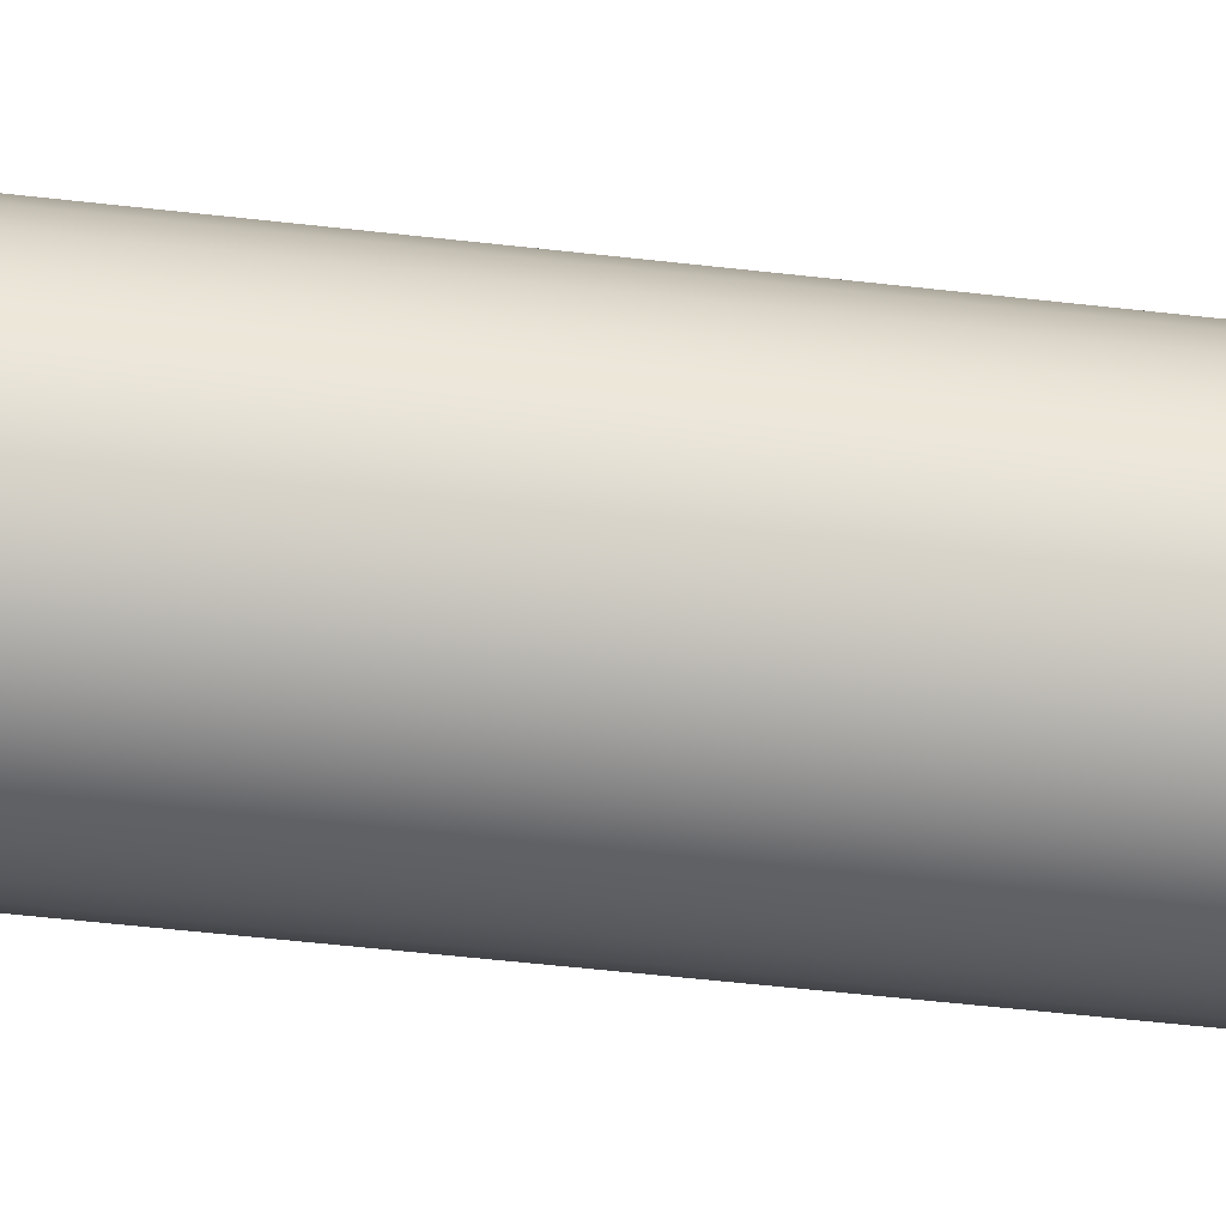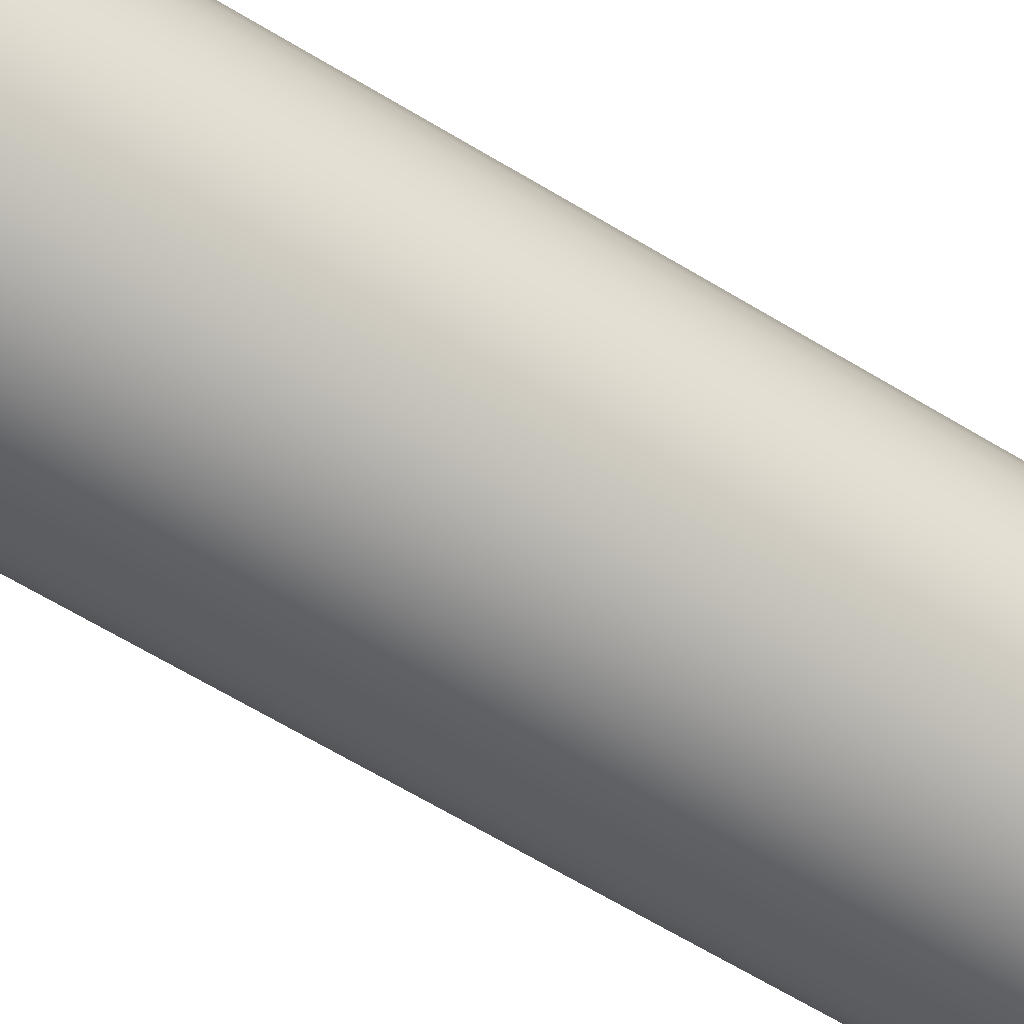
<metadata>
{"format":"obj","ext":"obj","renderer":"f3d","projection":"perspective","resolution":1024,"background":"white","views":[{"elev":-50.3,"azim":-97.3,"up":"+Z"},{"elev":-60.9,"azim":57.7,"up":"+Z"}]}
</metadata>
<code>
v -0.3 0.1 3.674e-17
v -0.2952 0.1 -0.05357
v -0.2809 0.1 -0.1054
v -0.2575 0.1 -0.1539
v -0.2259 0.1 -0.1974
v -0.187 0.1 -0.2345
v -0.1422 0.1 -0.2642
v -0.09271 0.1 -0.2853
v -0.04027 0.1 -0.2973
v 0.01346 0.1 -0.2997
v 0.06676 0.1 -0.2925
v 0.1179 0.1 -0.2759
v 0.1653 0.1 -0.2504
v 0.2073 0.1 -0.2168
v 0.2427 0.1 -0.1763
v 0.2703 0.1 -0.1302
v 0.2892 0.1 -0.07981
v 0.2988 0.1 -0.02689
v 0.2988 0.1 0.02689
v 0.2892 0.1 0.07981
v 0.2703 0.1 0.1302
v 0.2427 0.1 0.1763
v 0.2073 0.1 0.2168
v 0.1653 0.1 0.2504
v 0.1179 0.1 0.2759
v 0.06676 0.1 0.2925
v 0.01346 0.1 0.2997
v -0.04027 0.1 0.2973
v -0.09271 0.1 0.2853
v -0.1422 0.1 0.2642
v -0.187 0.1 0.2345
v -0.2259 0.1 0.1974
v -0.2575 0.1 0.1539
v -0.2809 0.1 0.1054
v -0.2952 0.1 0.05357
v -0.3 0 3.674e-17
v -0.2952 0 0.05357
v -0.2809 0 0.1054
v -0.2575 0 0.1539
v -0.2259 0 0.1974
v -0.187 0 0.2345
v -0.1422 0 0.2642
v -0.09271 0 0.2853
v -0.04027 0 0.2973
v 0.01346 0 0.2997
v 0.06676 0 0.2925
v 0.1179 0 0.2759
v 0.1653 0 0.2504
v 0.2073 0 0.2168
v 0.2427 0 0.1763
v 0.2703 0 0.1302
v 0.2892 0 0.07981
v 0.2988 0 0.02689
v 0.2988 0 -0.02689
v 0.2892 0 -0.07981
v 0.2703 0 -0.1302
v 0.2427 0 -0.1763
v 0.2073 0 -0.2168
v 0.1653 0 -0.2504
v 0.1179 0 -0.2759
v 0.06676 0 -0.2925
v 0.01346 0 -0.2997
v -0.04027 0 -0.2973
v -0.09271 0 -0.2853
v -0.1422 0 -0.2642
v -0.187 0 -0.2345
v -0.2259 0 -0.1974
v -0.2575 0 -0.1539
v -0.2809 0 -0.1054
v -0.2952 0 -0.05357
v -0.3 0 3.674e-17
v -0.3 0.1 3.674e-17
v 0.2 0.4 -2.449e-17
v 0.1953 0.4 0.04299
v 0.1815 0.4 0.08398
v 0.1592 0.4 0.121
v 0.1295 0.4 0.1524
v 0.09368 0.4 0.1767
v 0.05351 0.4 0.1927
v 0.01083 0.4 0.1997
v -0.03236 0.4 0.1974
v -0.07403 0.4 0.1858
v -0.1122 0.4 0.1655
v -0.1452 0.4 0.1375
v -0.1714 0.4 0.1031
v -0.1895 0.4 0.06386
v -0.1988 0.4 0.02162
v -0.1988 0.4 -0.02162
v -0.1895 0.4 -0.06386
v -0.1714 0.4 -0.1031
v -0.1452 0.4 -0.1375
v -0.1122 0.4 -0.1655
v -0.07403 0.4 -0.1858
v -0.03236 0.4 -0.1974
v 0.01083 0.4 -0.1997
v 0.05351 0.4 -0.1927
v 0.09368 0.4 -0.1767
v 0.1295 0.4 -0.1524
v 0.1592 0.4 -0.121
v 0.1815 0.4 -0.08398
v 0.1953 0.4 -0.04299
v 0.2 0.1 -2.449e-17
v 0.1953 0.1 -0.04299
v 0.1815 0.1 -0.08398
v 0.1592 0.1 -0.121
v 0.1295 0.1 -0.1524
v 0.09368 0.1 -0.1767
v 0.05351 0.1 -0.1927
v 0.01083 0.1 -0.1997
v -0.03236 0.1 -0.1974
v -0.07403 0.1 -0.1858
v -0.1122 0.1 -0.1655
v -0.1452 0.1 -0.1375
v -0.1714 0.1 -0.1031
v -0.1895 0.1 -0.06386
v -0.1988 0.1 -0.02162
v -0.1988 0.1 0.02162
v -0.1895 0.1 0.06386
v -0.1714 0.1 0.1031
v -0.1452 0.1 0.1375
v -0.1122 0.1 0.1655
v -0.07403 0.1 0.1858
v -0.03236 0.1 0.1974
v 0.01083 0.1 0.1997
v 0.05351 0.1 0.1927
v 0.09368 0.1 0.1767
v 0.1295 0.1 0.1524
v 0.1592 0.1 0.121
v 0.1815 0.1 0.08398
v 0.1953 0.1 0.04299
v 0.2 0.1 -2.449e-17
v 0.2 0.4 -2.449e-17
v 0.25 0.4 -3.062e-17
v 0.2452 0.4 0.04877
v 0.231 0.4 0.09567
v 0.2079 0.4 0.1389
v 0.1768 0.4 0.1768
v 0.1389 0.4 0.2079
v 0.09567 0.4 0.231
v 0.04877 0.4 0.2452
v -1.531e-17 0.4 0.25
v -0.04877 0.4 0.2452
v -0.09567 0.4 0.231
v -0.1389 0.4 0.2079
v -0.1768 0.4 0.1768
v -0.2079 0.4 0.1389
v -0.231 0.4 0.09567
v -0.2452 0.4 0.04877
v -0.25 0.4 0
v -0.2452 0.4 -0.04877
v -0.231 0.4 -0.09567
v -0.2079 0.4 -0.1389
v -0.1768 0.4 -0.1768
v -0.1389 0.4 -0.2079
v -0.09567 0.4 -0.231
v -0.04877 0.4 -0.2452
v -1.531e-17 0.4 -0.25
v 0.04877 0.4 -0.2452
v 0.09567 0.4 -0.231
v 0.1389 0.4 -0.2079
v 0.1768 0.4 -0.1768
v 0.2079 0.4 -0.1389
v 0.231 0.4 -0.09567
v 0.2452 0.4 -0.04877
v 0.2 0.4 -2.449e-17
v 0.1953 0.4 -0.04299
v 0.1815 0.4 -0.08398
v 0.1592 0.4 -0.121
v 0.1295 0.4 -0.1524
v 0.09368 0.4 -0.1767
v 0.05351 0.4 -0.1927
v 0.01083 0.4 -0.1997
v -0.03236 0.4 -0.1974
v -0.07403 0.4 -0.1858
v -0.1122 0.4 -0.1655
v -0.1452 0.4 -0.1375
v -0.1714 0.4 -0.1031
v -0.1895 0.4 -0.06386
v -0.1988 0.4 -0.02162
v -0.1988 0.4 0.02162
v -0.1895 0.4 0.06386
v -0.1714 0.4 0.1031
v -0.1452 0.4 0.1375
v -0.1122 0.4 0.1655
v -0.07403 0.4 0.1858
v -0.03236 0.4 0.1974
v 0.01083 0.4 0.1997
v 0.05351 0.4 0.1927
v 0.09368 0.4 0.1767
v 0.1295 0.4 0.1524
v 0.1592 0.4 0.121
v 0.1815 0.4 0.08398
v 0.1953 0.4 0.04299
v 0.15 2.38 -1.837e-17
v 0.1453 2.38 -0.0373
v 0.1314 2.38 -0.07226
v 0.1093 2.38 -0.1027
v 0.08037 2.38 -0.1266
v 0.04635 2.38 -0.1427
v 0.009419 2.38 -0.1497
v -0.02811 2.38 -0.1473
v -0.06387 2.38 -0.1357
v -0.09561 2.38 -0.1156
v -0.1214 2.38 -0.08817
v -0.1395 2.38 -0.05522
v -0.1488 2.38 -0.0188
v -0.1488 2.38 0.0188
v -0.1395 2.38 0.05522
v -0.1214 2.38 0.08817
v -0.09561 2.38 0.1156
v -0.06387 2.38 0.1357
v -0.02811 2.38 0.1473
v 0.009419 2.38 0.1497
v 0.04635 2.38 0.1427
v 0.08037 2.38 0.1266
v 0.1093 2.38 0.1027
v 0.1314 2.38 0.07226
v 0.1453 2.38 0.0373
v 0.2 0.1 -2.449e-17
v 0.1953 0.1 0.04299
v 0.1815 0.1 0.08398
v 0.1592 0.1 0.121
v 0.1295 0.1 0.1524
v 0.09368 0.1 0.1767
v 0.05351 0.1 0.1927
v 0.01083 0.1 0.1997
v -0.03236 0.1 0.1974
v -0.07403 0.1 0.1858
v -0.1122 0.1 0.1655
v -0.1452 0.1 0.1375
v -0.1714 0.1 0.1031
v -0.1895 0.1 0.06386
v -0.1988 0.1 0.02162
v -0.1988 0.1 -0.02162
v -0.1895 0.1 -0.06386
v -0.1714 0.1 -0.1031
v -0.1452 0.1 -0.1375
v -0.1122 0.1 -0.1655
v -0.07403 0.1 -0.1858
v -0.03236 0.1 -0.1974
v 0.01083 0.1 -0.1997
v 0.05351 0.1 -0.1927
v 0.09368 0.1 -0.1767
v 0.1295 0.1 -0.1524
v 0.1592 0.1 -0.121
v 0.1815 0.1 -0.08398
v 0.1953 0.1 -0.04299
v -0.3 0.1 3.674e-17
v -0.2952 0.1 0.05357
v -0.2809 0.1 0.1054
v -0.2575 0.1 0.1539
v -0.2259 0.1 0.1974
v -0.187 0.1 0.2345
v -0.1422 0.1 0.2642
v -0.09271 0.1 0.2853
v -0.04027 0.1 0.2973
v 0.01346 0.1 0.2997
v 0.06676 0.1 0.2925
v 0.1179 0.1 0.2759
v 0.1653 0.1 0.2504
v 0.2073 0.1 0.2168
v 0.2427 0.1 0.1763
v 0.2703 0.1 0.1302
v 0.2892 0.1 0.07981
v 0.2988 0.1 0.02689
v 0.2988 0.1 -0.02689
v 0.2892 0.1 -0.07981
v 0.2703 0.1 -0.1302
v 0.2427 0.1 -0.1763
v 0.2073 0.1 -0.2168
v 0.1653 0.1 -0.2504
v 0.1179 0.1 -0.2759
v 0.06676 0.1 -0.2925
v 0.01346 0.1 -0.2997
v -0.04027 0.1 -0.2973
v -0.09271 0.1 -0.2853
v -0.1422 0.1 -0.2642
v -0.187 0.1 -0.2345
v -0.2259 0.1 -0.1974
v -0.2575 0.1 -0.1539
v -0.2809 0.1 -0.1054
v -0.2952 0.1 -0.05357
v -0.3 0 3.674e-17
v -0.2952 0 -0.05357
v -0.2809 0 -0.1054
v -0.2575 0 -0.1539
v -0.2259 0 -0.1974
v -0.187 0 -0.2345
v -0.1422 0 -0.2642
v -0.09271 0 -0.2853
v -0.04027 0 -0.2973
v 0.01346 0 -0.2997
v 0.06676 0 -0.2925
v 0.1179 0 -0.2759
v 0.1653 0 -0.2504
v 0.2073 0 -0.2168
v 0.2427 0 -0.1763
v 0.2703 0 -0.1302
v 0.2892 0 -0.07981
v 0.2988 0 -0.02689
v 0.2988 0 0.02689
v 0.2892 0 0.07981
v 0.2703 0 0.1302
v 0.2427 0 0.1763
v 0.2073 0 0.2168
v 0.1653 0 0.2504
v 0.1179 0 0.2759
v 0.06676 0 0.2925
v 0.01346 0 0.2997
v -0.04027 0 0.2973
v -0.09271 0 0.2853
v -0.1422 0 0.2642
v -0.187 0 0.2345
v -0.2259 0 0.1974
v -0.2575 0 0.1539
v -0.2809 0 0.1054
v -0.2952 0 0.05357
v 0.15 2.18 -1.837e-17
v 0.1453 2.18 0.0373
v 0.1314 2.18 0.07226
v 0.1093 2.18 0.1027
v 0.08037 2.18 0.1266
v 0.04635 2.18 0.1427
v 0.009419 2.18 0.1497
v -0.02811 2.18 0.1473
v -0.06387 2.18 0.1357
v -0.09561 2.18 0.1156
v -0.1214 2.18 0.08817
v -0.1395 2.18 0.05522
v -0.1488 2.18 0.0188
v -0.1488 2.18 -0.0188
v -0.1395 2.18 -0.05522
v -0.1214 2.18 -0.08817
v -0.09561 2.18 -0.1156
v -0.06387 2.18 -0.1357
v -0.02811 2.18 -0.1473
v 0.009419 2.18 -0.1497
v 0.04635 2.18 -0.1427
v 0.08037 2.18 -0.1266
v 0.1093 2.18 -0.1027
v 0.1314 2.18 -0.07226
v 0.1453 2.18 -0.0373
v 0.25 2.18 -3.062e-17
v 0.2452 2.18 -0.04877
v 0.231 2.18 -0.09567
v 0.2079 2.18 -0.1389
v 0.1768 2.18 -0.1768
v 0.1389 2.18 -0.2079
v 0.09567 2.18 -0.231
v 0.04877 2.18 -0.2452
v -1.531e-17 2.18 -0.25
v -0.04877 2.18 -0.2452
v -0.09567 2.18 -0.231
v -0.1389 2.18 -0.2079
v -0.1768 2.18 -0.1768
v -0.2079 2.18 -0.1389
v -0.231 2.18 -0.09567
v -0.2452 2.18 -0.04877
v -0.25 2.18 0
v -0.2452 2.18 0.04877
v -0.231 2.18 0.09567
v -0.2079 2.18 0.1389
v -0.1768 2.18 0.1768
v -0.1389 2.18 0.2079
v -0.09567 2.18 0.231
v -0.04877 2.18 0.2452
v -1.531e-17 2.18 0.25
v 0.04877 2.18 0.2452
v 0.09567 2.18 0.231
v 0.1389 2.18 0.2079
v 0.1768 2.18 0.1768
v 0.2079 2.18 0.1389
v 0.231 2.18 0.09567
v 0.2452 2.18 0.04877
v 0.15 2.38 -1.837e-17
v 0.1453 2.38 0.0373
v 0.1314 2.38 0.07226
v 0.1093 2.38 0.1027
v 0.08037 2.38 0.1266
v 0.04635 2.38 0.1427
v 0.009419 2.38 0.1497
v -0.02811 2.38 0.1473
v -0.06387 2.38 0.1357
v -0.09561 2.38 0.1156
v -0.1214 2.38 0.08817
v -0.1395 2.38 0.05522
v -0.1488 2.38 0.0188
v -0.1488 2.38 -0.0188
v -0.1395 2.38 -0.05522
v -0.1214 2.38 -0.08817
v -0.09561 2.38 -0.1156
v -0.06387 2.38 -0.1357
v -0.02811 2.38 -0.1473
v 0.009419 2.38 -0.1497
v 0.04635 2.38 -0.1427
v 0.08037 2.38 -0.1266
v 0.1093 2.38 -0.1027
v 0.1314 2.38 -0.07226
v 0.1453 2.38 -0.0373
v 0.15 2.18 -1.837e-17
v 0.1453 2.18 -0.0373
v 0.1314 2.18 -0.07226
v 0.1093 2.18 -0.1027
v 0.08037 2.18 -0.1266
v 0.04635 2.18 -0.1427
v 0.009419 2.18 -0.1497
v -0.02811 2.18 -0.1473
v -0.06387 2.18 -0.1357
v -0.09561 2.18 -0.1156
v -0.1214 2.18 -0.08817
v -0.1395 2.18 -0.05522
v -0.1488 2.18 -0.0188
v -0.1488 2.18 0.0188
v -0.1395 2.18 0.05522
v -0.1214 2.18 0.08817
v -0.09561 2.18 0.1156
v -0.06387 2.18 0.1357
v -0.02811 2.18 0.1473
v 0.009419 2.18 0.1497
v 0.04635 2.18 0.1427
v 0.08037 2.18 0.1266
v 0.1093 2.18 0.1027
v 0.1314 2.18 0.07226
v 0.1453 2.18 0.0373
v 0.15 2.18 -1.837e-17
v 0.15 2.38 -1.837e-17
v 0.25 2.18 -3.062e-17
v 0.2452 2.18 0.04877
v 0.231 2.18 0.09567
v 0.2079 2.18 0.1389
v 0.1768 2.18 0.1768
v 0.1389 2.18 0.2079
v 0.09567 2.18 0.231
v 0.04877 2.18 0.2452
v -1.531e-17 2.18 0.25
v -0.04877 2.18 0.2452
v -0.09567 2.18 0.231
v -0.1389 2.18 0.2079
v -0.1768 2.18 0.1768
v -0.2079 2.18 0.1389
v -0.231 2.18 0.09567
v -0.2452 2.18 0.04877
v -0.25 2.18 0
v -0.2452 2.18 -0.04877
v -0.231 2.18 -0.09567
v -0.2079 2.18 -0.1389
v -0.1768 2.18 -0.1768
v -0.1389 2.18 -0.2079
v -0.09567 2.18 -0.231
v -0.04877 2.18 -0.2452
v -1.531e-17 2.18 -0.25
v 0.04877 2.18 -0.2452
v 0.09567 2.18 -0.231
v 0.1389 2.18 -0.2079
v 0.1768 2.18 -0.1768
v 0.2079 2.18 -0.1389
v 0.231 2.18 -0.09567
v 0.2452 2.18 -0.04877
v 0.25 0.4 -3.062e-17
v 0.2452 0.4 -0.04877
v 0.231 0.4 -0.09567
v 0.2079 0.4 -0.1389
v 0.1768 0.4 -0.1768
v 0.1389 0.4 -0.2079
v 0.09567 0.4 -0.231
v 0.04877 0.4 -0.2452
v -1.531e-17 0.4 -0.25
v -0.04877 0.4 -0.2452
v -0.09567 0.4 -0.231
v -0.1389 0.4 -0.2079
v -0.1768 0.4 -0.1768
v -0.2079 0.4 -0.1389
v -0.231 0.4 -0.09567
v -0.2452 0.4 -0.04877
v -0.25 0.4 0
v -0.2452 0.4 0.04877
v -0.231 0.4 0.09567
v -0.2079 0.4 0.1389
v -0.1768 0.4 0.1768
v -0.1389 0.4 0.2079
v -0.09567 0.4 0.231
v -0.04877 0.4 0.2452
v -1.531e-17 0.4 0.25
v 0.04877 0.4 0.2452
v 0.09567 0.4 0.231
v 0.1389 0.4 0.2079
v 0.1768 0.4 0.1768
v 0.2079 0.4 0.1389
v 0.231 0.4 0.09567
v 0.2452 0.4 0.04877
v 0.25 0.4 -3.062e-17
v 0.25 2.18 -3.062e-17
f 2 70 1
f 1 70 71
f 72 36 35
f 35 36 37
f 35 37 34
f 34 37 38
f 34 38 33
f 33 38 39
f 33 39 32
f 32 39 40
f 32 40 31
f 31 40 41
f 31 41 30
f 30 41 42
f 30 42 29
f 29 42 43
f 29 43 28
f 28 43 44
f 28 44 27
f 27 44 45
f 27 45 26
f 26 45 46
f 26 46 25
f 25 46 47
f 25 47 24
f 24 47 48
f 24 48 23
f 23 48 49
f 23 49 22
f 22 49 50
f 22 50 21
f 21 50 51
f 21 51 20
f 20 51 52
f 20 52 19
f 19 52 53
f 19 53 18
f 18 53 54
f 18 54 17
f 17 54 55
f 17 55 16
f 16 55 56
f 16 56 15
f 15 56 57
f 15 57 14
f 14 57 58
f 14 58 13
f 13 58 59
f 13 59 12
f 12 59 60
f 12 60 11
f 11 60 61
f 11 61 10
f 10 61 62
f 10 62 9
f 9 62 63
f 9 63 8
f 8 63 64
f 8 64 7
f 7 64 65
f 7 65 6
f 6 65 66
f 6 66 5
f 5 66 67
f 5 67 4
f 4 67 68
f 4 68 3
f 3 68 69
f 3 69 2
f 2 69 70
f 74 130 73
f 73 130 131
f 132 102 101
f 101 102 103
f 101 103 100
f 100 103 104
f 100 104 99
f 99 104 105
f 99 105 98
f 98 105 106
f 98 106 97
f 97 106 107
f 97 107 96
f 96 107 108
f 96 108 95
f 95 108 109
f 95 109 94
f 94 109 110
f 94 110 93
f 93 110 111
f 93 111 92
f 92 111 112
f 92 112 91
f 91 112 113
f 91 113 90
f 90 113 114
f 90 114 89
f 89 114 115
f 89 115 88
f 88 115 116
f 88 116 87
f 87 116 117
f 87 117 86
f 86 117 118
f 86 118 85
f 85 118 119
f 85 119 84
f 84 119 120
f 84 120 83
f 83 120 121
f 83 121 82
f 82 121 122
f 82 122 81
f 81 122 123
f 81 123 80
f 80 123 124
f 80 124 79
f 79 124 125
f 79 125 78
f 78 125 126
f 78 126 77
f 77 126 127
f 77 127 76
f 76 127 128
f 76 128 75
f 75 128 129
f 75 129 74
f 74 129 130
f 164 133 165
f 165 133 134
f 165 134 193
f 193 134 135
f 193 135 192
f 192 135 136
f 192 136 191
f 191 136 137
f 191 137 190
f 190 137 138
f 190 138 189
f 189 138 139
f 189 139 188
f 188 139 140
f 188 140 187
f 187 140 141
f 187 141 186
f 186 141 142
f 186 142 185
f 185 142 143
f 185 143 184
f 184 143 144
f 184 144 145
f 184 145 183
f 183 145 146
f 183 146 182
f 182 146 147
f 182 147 181
f 181 147 148
f 181 148 180
f 180 148 149
f 180 149 179
f 179 149 150
f 179 150 178
f 178 150 151
f 178 151 177
f 177 151 152
f 177 152 176
f 176 152 153
f 176 153 175
f 175 153 154
f 175 154 155
f 175 155 174
f 174 155 156
f 174 156 173
f 173 156 157
f 173 157 172
f 172 157 158
f 172 158 171
f 171 158 159
f 171 159 170
f 170 159 160
f 170 160 169
f 169 160 161
f 169 161 168
f 168 161 162
f 168 162 167
f 167 162 163
f 167 163 166
f 166 163 164
f 166 164 165
f 195 206 194
f 194 206 207
f 194 207 218
f 218 207 208
f 218 208 217
f 217 208 209
f 217 209 216
f 216 209 210
f 216 210 215
f 215 210 211
f 215 211 214
f 214 211 212
f 214 212 213
f 206 195 205
f 205 195 196
f 205 196 204
f 204 196 197
f 204 197 203
f 203 197 198
f 203 198 202
f 202 198 199
f 202 199 201
f 201 199 200
f 220 265 219
f 219 265 266
f 219 266 247
f 247 266 267
f 247 267 246
f 246 267 268
f 246 268 269
f 265 220 264
f 264 220 221
f 264 221 263
f 263 221 262
f 262 221 222
f 262 222 261
f 261 222 223
f 261 223 260
f 260 223 224
f 260 224 259
f 259 224 225
f 259 225 258
f 258 225 226
f 258 226 257
f 257 226 256
f 256 226 227
f 256 227 255
f 255 227 228
f 255 228 254
f 254 228 229
f 254 229 253
f 253 229 230
f 253 230 252
f 252 230 231
f 252 231 251
f 251 231 250
f 250 231 232
f 250 232 249
f 249 232 233
f 249 233 248
f 248 233 234
f 248 234 282
f 282 234 235
f 282 235 281
f 281 235 236
f 281 236 280
f 280 236 279
f 279 236 237
f 279 237 278
f 278 237 238
f 278 238 277
f 277 238 239
f 277 239 276
f 276 239 240
f 276 240 275
f 275 240 241
f 275 241 274
f 274 241 273
f 273 241 242
f 273 242 272
f 272 242 243
f 272 243 271
f 271 243 244
f 271 244 270
f 270 244 245
f 270 245 269
f 269 245 246
f 284 300 283
f 283 300 301
f 283 301 317
f 317 301 302
f 317 302 316
f 316 302 303
f 316 303 315
f 315 303 304
f 315 304 314
f 314 304 305
f 314 305 313
f 313 305 306
f 313 306 312
f 312 306 307
f 312 307 311
f 311 307 308
f 311 308 310
f 310 308 309
f 300 284 299
f 299 284 285
f 299 285 298
f 298 285 286
f 298 286 297
f 297 286 287
f 297 287 296
f 296 287 288
f 296 288 295
f 295 288 289
f 295 289 294
f 294 289 290
f 294 290 293
f 293 290 291
f 293 291 292
f 319 374 318
f 318 374 343
f 318 343 344
f 374 319 373
f 373 319 320
f 373 320 372
f 372 320 321
f 372 321 371
f 371 321 322
f 371 322 370
f 370 322 369
f 369 322 323
f 369 323 368
f 368 323 324
f 368 324 367
f 367 324 325
f 367 325 366
f 366 325 365
f 365 325 326
f 365 326 364
f 364 326 327
f 364 327 363
f 363 327 328
f 363 328 362
f 362 328 329
f 362 329 361
f 361 329 360
f 360 329 330
f 360 330 359
f 359 330 331
f 359 331 358
f 358 331 332
f 358 332 357
f 357 332 356
f 356 332 333
f 356 333 355
f 355 333 334
f 355 334 354
f 354 334 335
f 354 335 353
f 353 335 336
f 353 336 352
f 352 336 351
f 351 336 337
f 351 337 350
f 350 337 338
f 350 338 349
f 349 338 339
f 349 339 348
f 348 339 347
f 347 339 340
f 347 340 346
f 346 340 341
f 346 341 345
f 345 341 342
f 345 342 344
f 344 342 318
f 376 424 375
f 375 424 425
f 426 400 399
f 399 400 401
f 399 401 398
f 398 401 402
f 398 402 397
f 397 402 403
f 397 403 396
f 396 403 404
f 396 404 395
f 395 404 405
f 395 405 394
f 394 405 406
f 394 406 393
f 393 406 407
f 393 407 392
f 392 407 408
f 392 408 391
f 391 408 409
f 391 409 390
f 390 409 410
f 390 410 389
f 389 410 411
f 389 411 388
f 388 411 412
f 388 412 387
f 387 412 413
f 387 413 386
f 386 413 414
f 386 414 385
f 385 414 415
f 385 415 384
f 384 415 416
f 384 416 383
f 383 416 417
f 383 417 382
f 382 417 418
f 382 418 381
f 381 418 419
f 381 419 380
f 380 419 420
f 380 420 379
f 379 420 421
f 379 421 378
f 378 421 422
f 378 422 377
f 377 422 423
f 377 423 376
f 376 423 424
f 428 490 427
f 427 490 491
f 492 459 458
f 458 459 460
f 458 460 457
f 457 460 461
f 457 461 456
f 456 461 462
f 456 462 455
f 455 462 463
f 455 463 454
f 454 463 464
f 454 464 453
f 453 464 465
f 453 465 452
f 452 465 466
f 452 466 451
f 451 466 467
f 451 467 450
f 450 467 468
f 450 468 449
f 449 468 469
f 449 469 448
f 448 469 470
f 448 470 447
f 447 470 471
f 447 471 446
f 446 471 472
f 446 472 445
f 445 472 473
f 445 473 444
f 444 473 474
f 444 474 443
f 443 474 475
f 443 475 442
f 442 475 476
f 442 476 441
f 441 476 477
f 441 477 440
f 440 477 478
f 440 478 439
f 439 478 479
f 439 479 438
f 438 479 480
f 438 480 437
f 437 480 481
f 437 481 436
f 436 481 482
f 436 482 435
f 435 482 483
f 435 483 434
f 434 483 484
f 434 484 433
f 433 484 485
f 433 485 432
f 432 485 486
f 432 486 431
f 431 486 487
f 431 487 430
f 430 487 488
f 430 488 429
f 429 488 489
f 429 489 428
f 428 489 490

</code>
